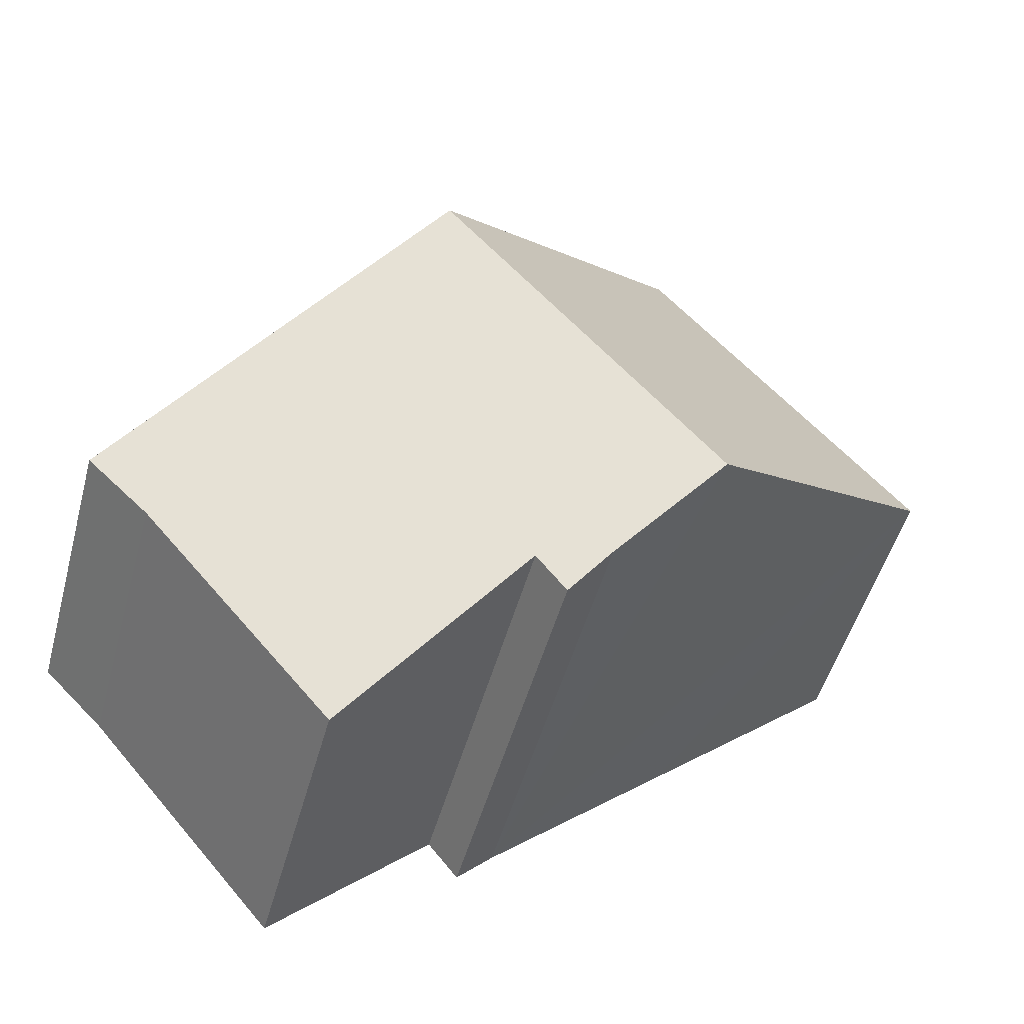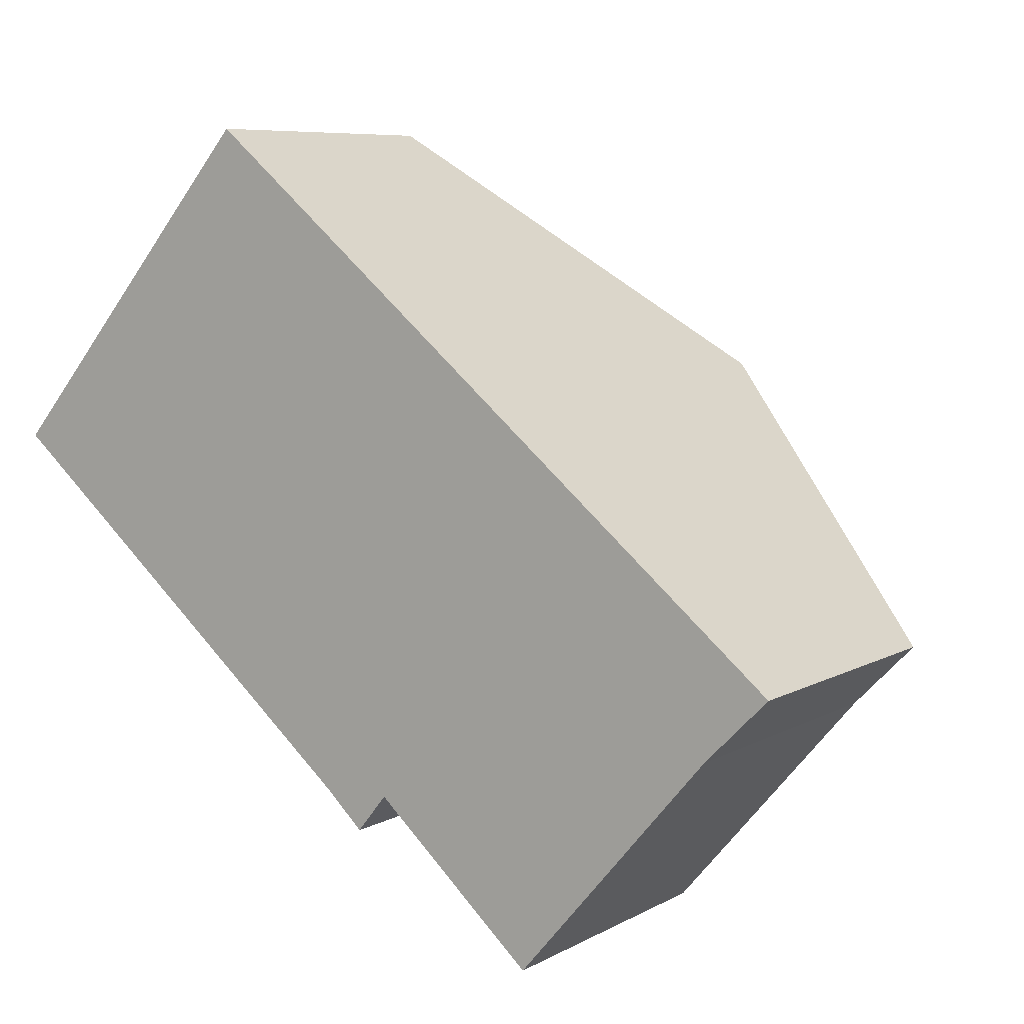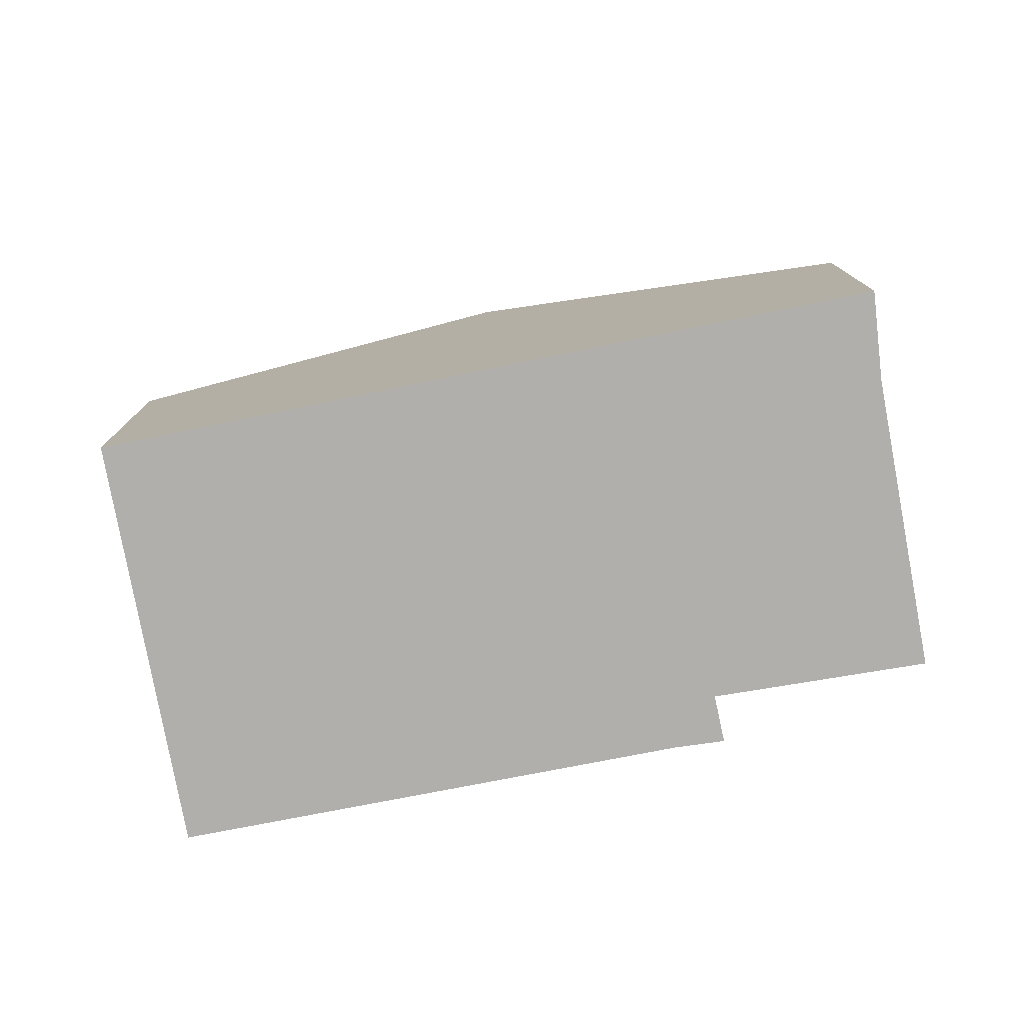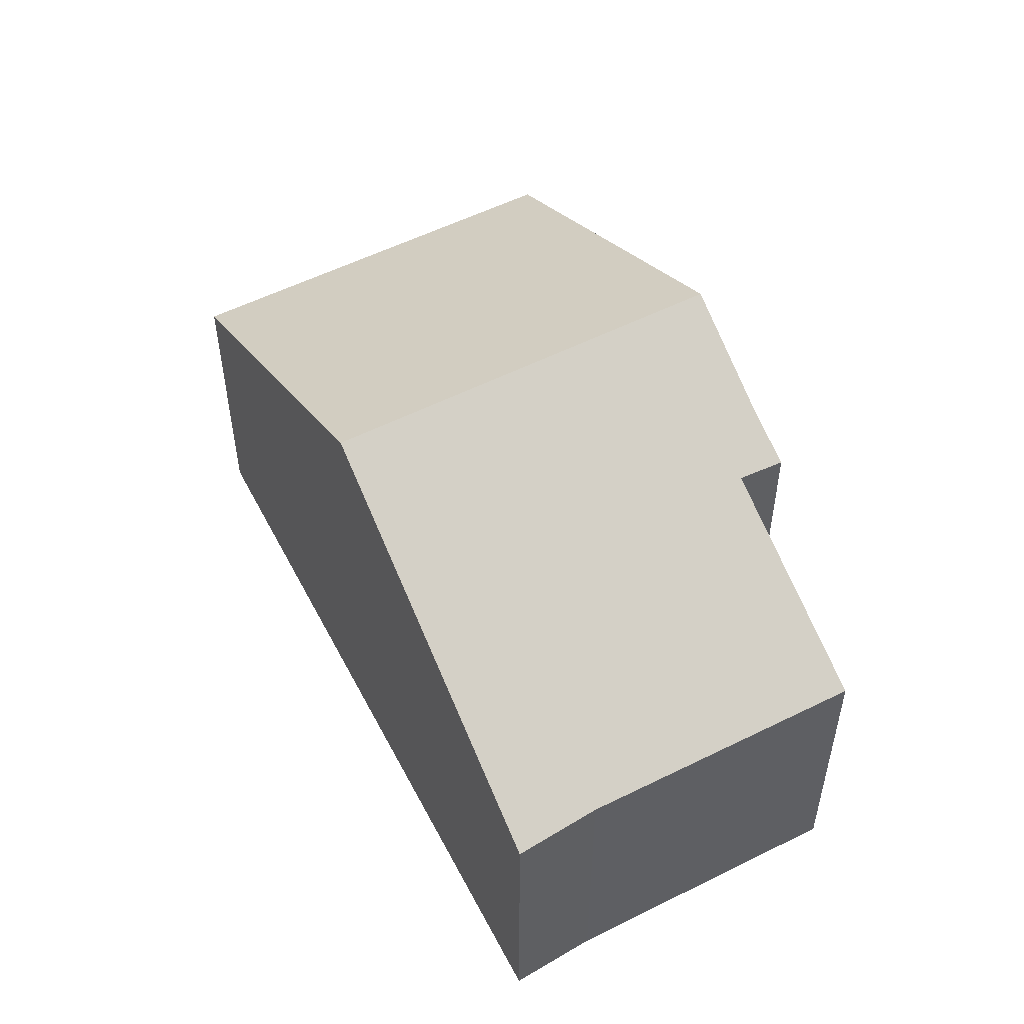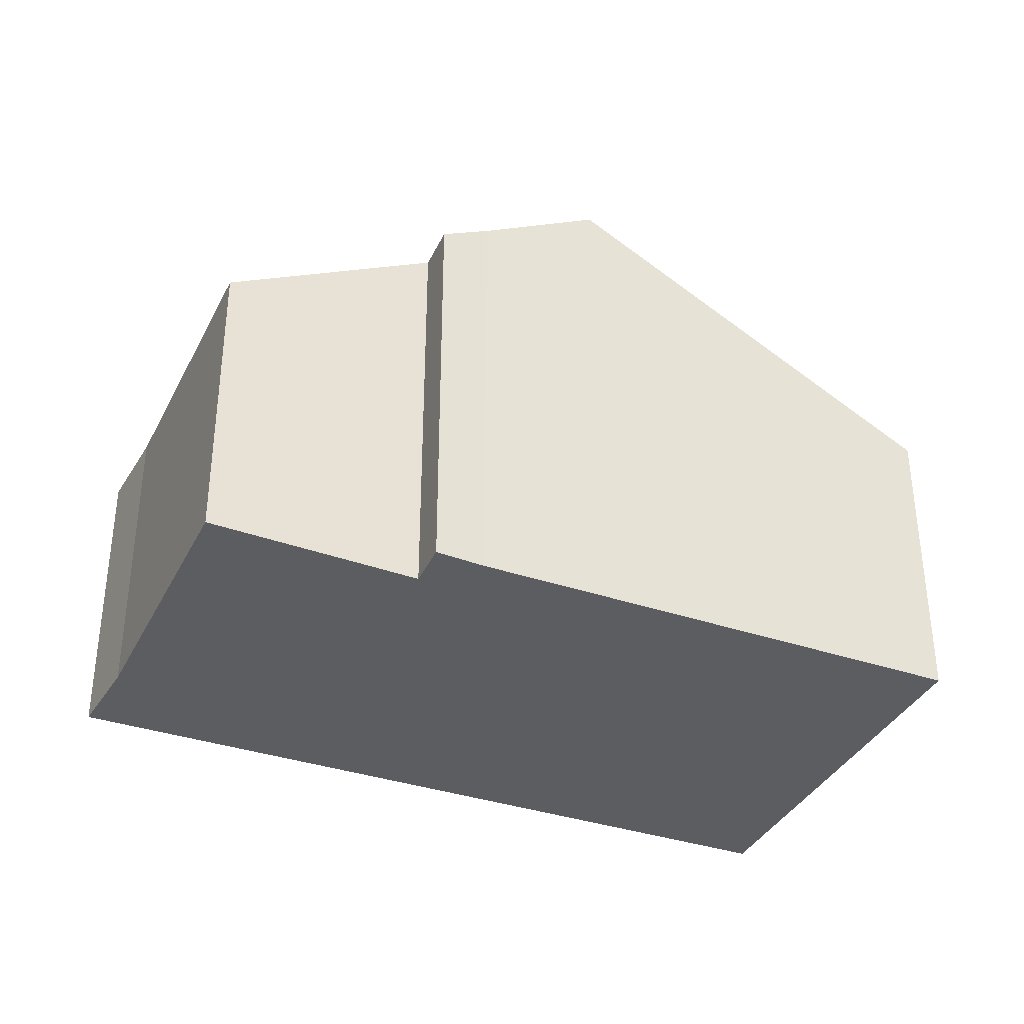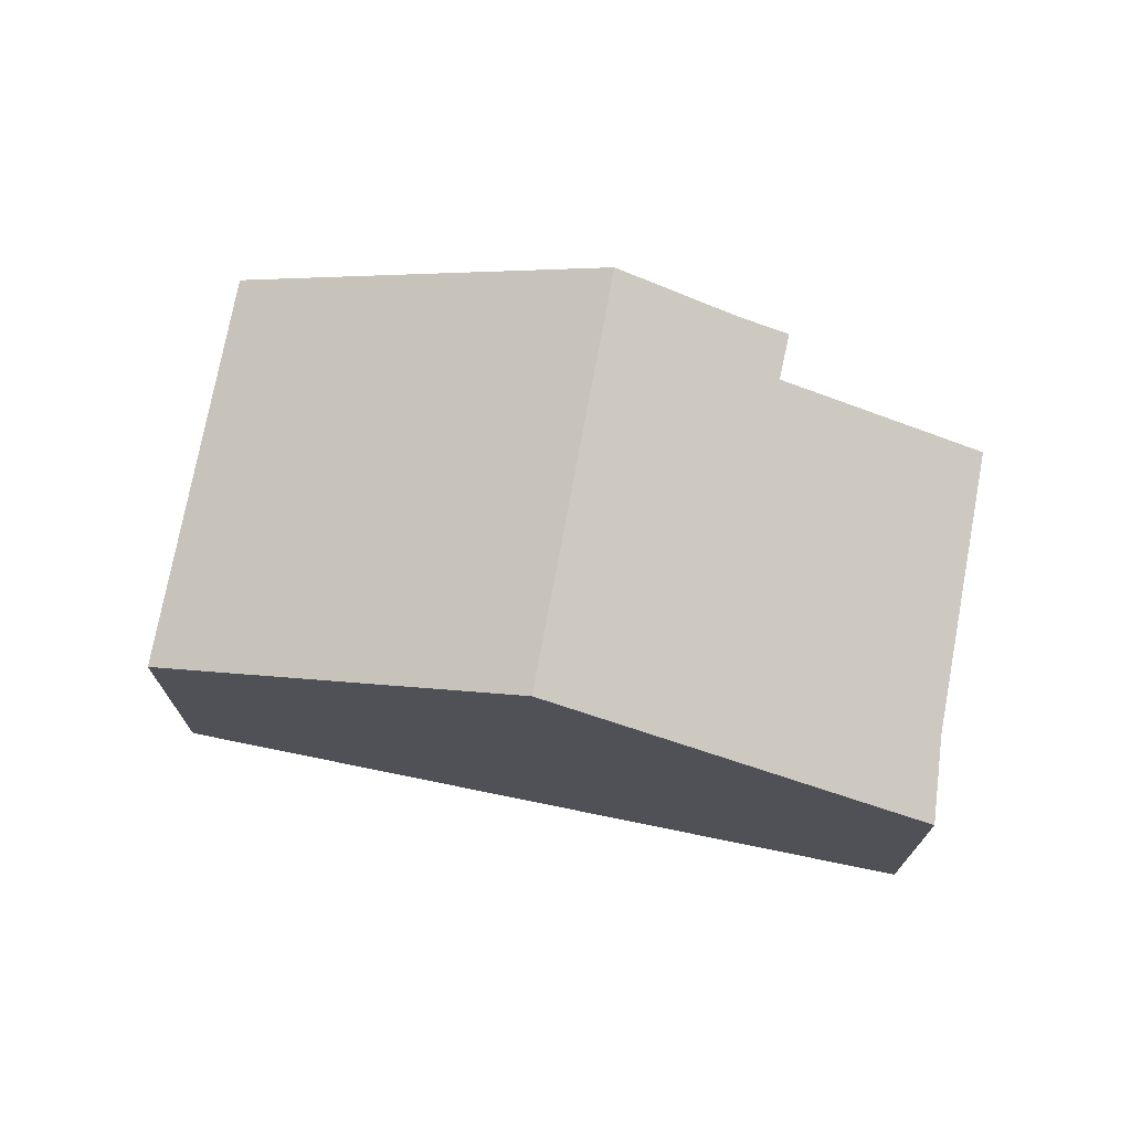
<metadata>
{"format":"obj","ext":"obj","renderer":"f3d","projection":"perspective","resolution":1024,"background":"white","views":[{"elev":-49.1,"azim":165.0,"up":"+Z"},{"elev":7.5,"azim":33.9,"up":"+Z"},{"elev":-78.3,"azim":51.1,"up":"+Y"},{"elev":54.0,"azim":102.5,"up":"+Y"},{"elev":-36.6,"azim":-163.6,"up":"+Y"},{"elev":73.7,"azim":51.1,"up":"+Y"}]}
</metadata>
<code>
v  7.259 8.203 -6.12
v  8.508 7.723 -6.062
v  7.944 7.707 -6.763
v  5.505 9.413 -4.642
v  15.07 5.616 -4.56
v  11.51 5.602 -8.739
v  10.59 9.413 1.271
v  16.03 5.565 -3.586
v  16.23 5.555 -3.386
v  15.68 5.929 -2.933
v  4.996 5.613 5.806
v  3.77 8.216 -3.179
v  0 5.613 3.437e-16
v  5.04 5.613 5.857
v  7.259 3.747e-16 -6.12
v  7.944 4.141e-16 -6.763
v  3.77 1.947e-16 -3.179
v  0 0 0
v  5.505 2.842e-16 -4.642
v  8.508 3.712e-16 -6.062
v  11.51 5.351e-16 -8.739
v  4.996 -3.555e-16 5.806
v  5.04 -3.586e-16 5.857
v  10.59 -7.783e-17 1.271
v  15.68 1.796e-16 -2.933
v  16.23 2.073e-16 -3.386
v  15.07 2.792e-16 -4.56
v  16.03 2.196e-16 -3.586
g defaultobject
f 1 2 3
f 2 1 4
f 2 5 6
f 5 2 4
f 5 4 7
f 5 7 8
f 8 7 9
f 9 7 10
f 11 12 13
f 12 11 4
f 4 11 7
f 7 11 14
f 3 15 1
f 15 3 16
f 15 4 1
f 4 15 12
f 12 15 13
f 13 15 17
f 13 17 18
f 17 15 19
f 6 20 2
f 20 6 21
f 18 11 13
f 11 18 22
f 11 22 14
f 14 22 23
f 23 7 14
f 7 23 24
f 7 24 10
f 10 24 25
f 10 25 9
f 9 25 26
f 26 8 9
f 8 26 5
f 5 26 27
f 27 26 28
f 27 6 5
f 6 27 21
f 20 3 2
f 3 20 16
f 25 28 26
f 28 25 27
f 27 25 24
f 27 24 21
f 21 24 20
f 20 24 23
f 20 23 16
f 16 23 15
f 15 23 19
f 19 23 17
f 17 23 22
f 17 22 18

</code>
